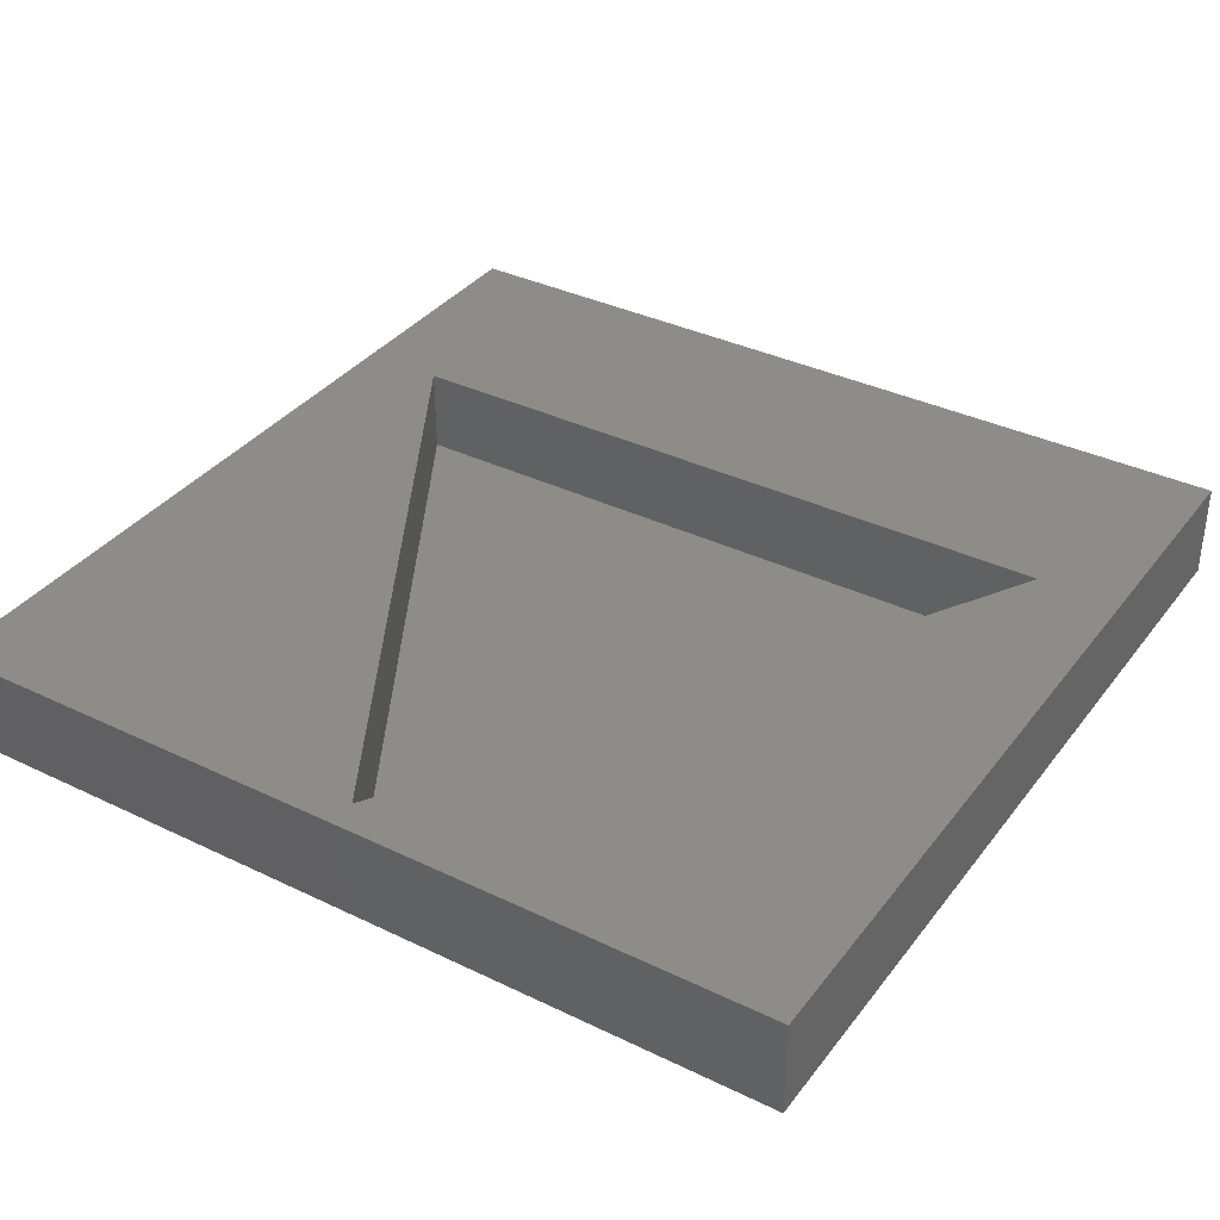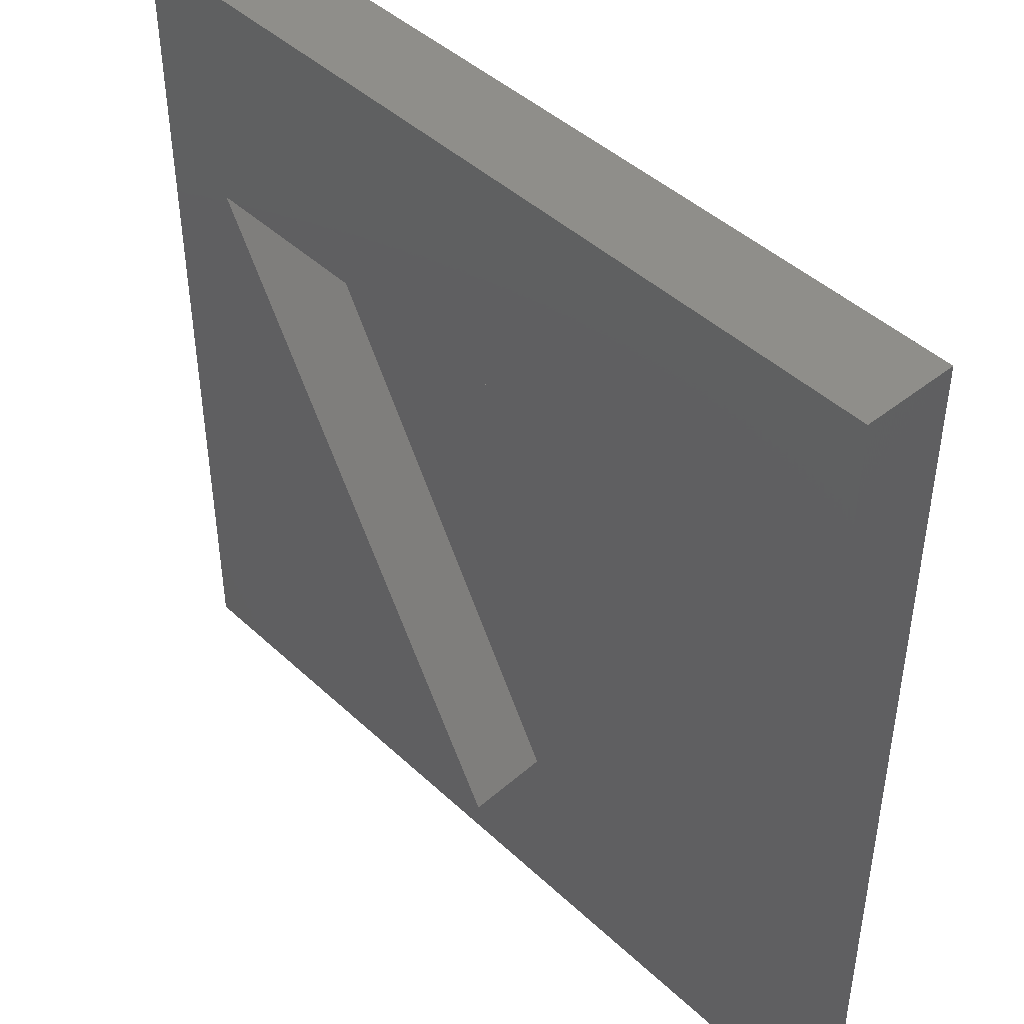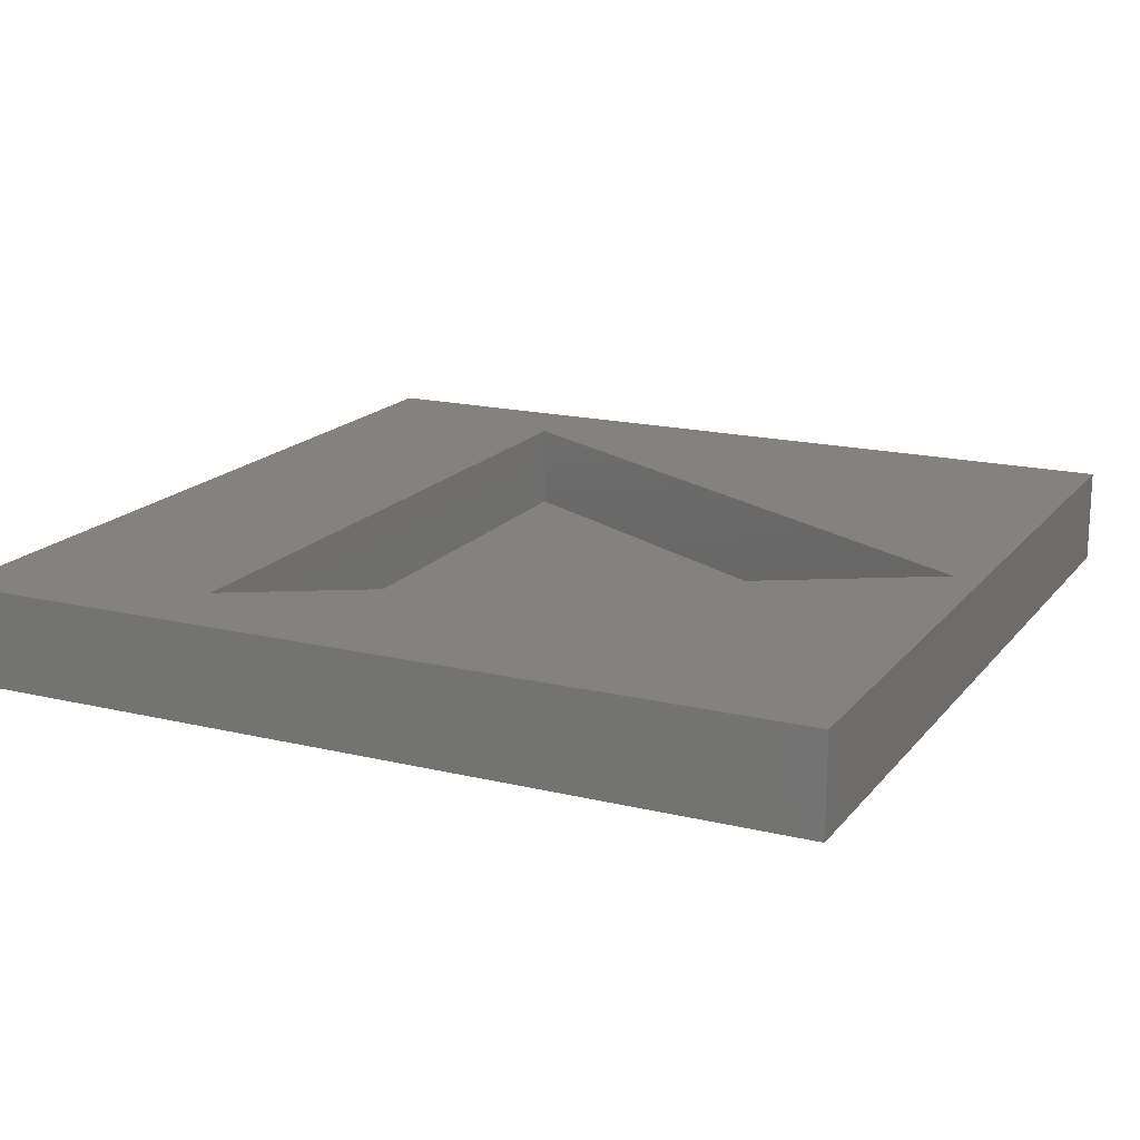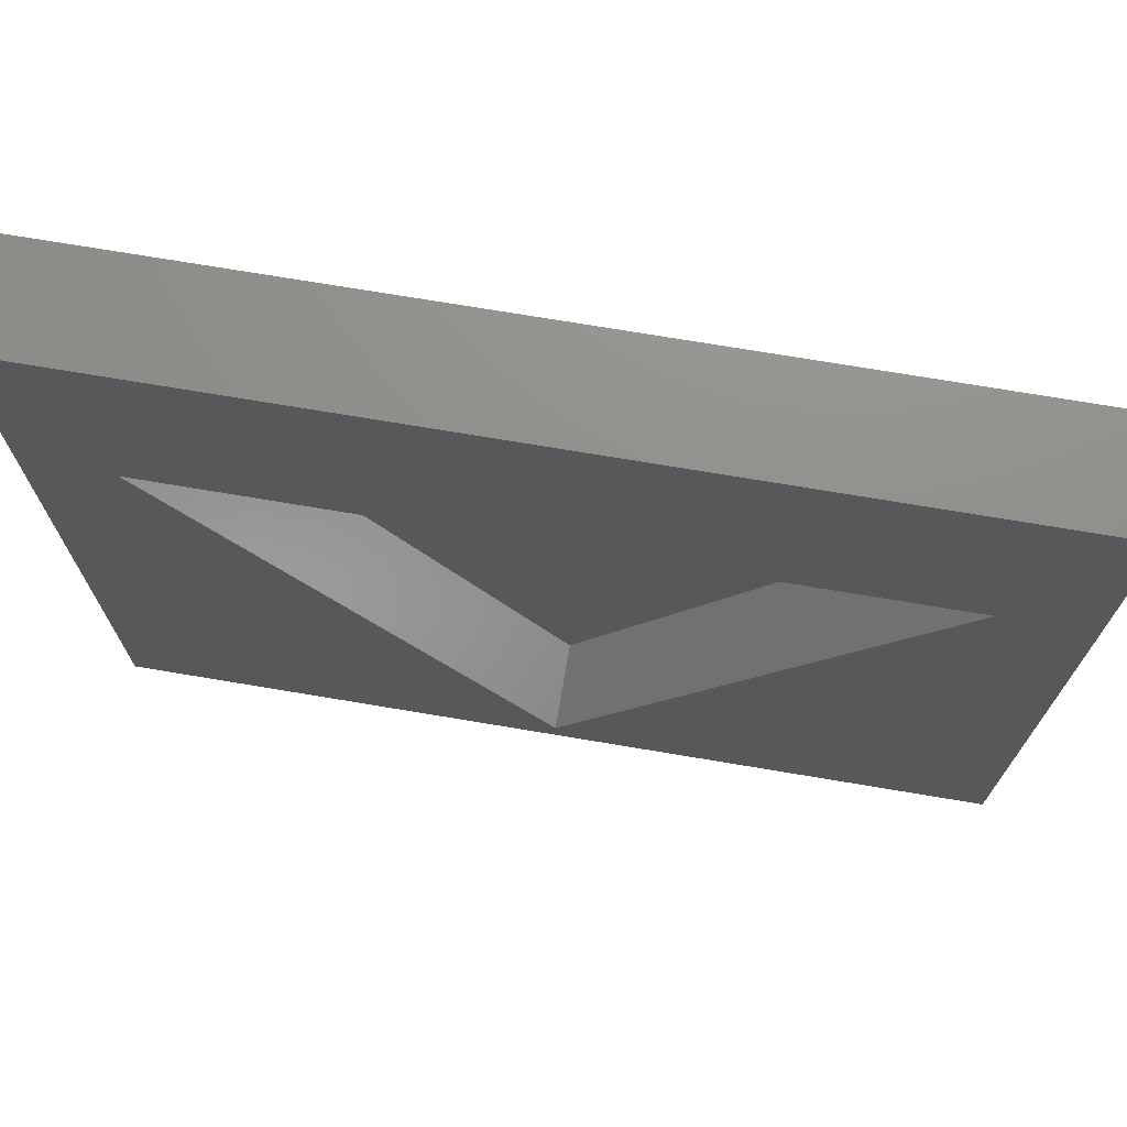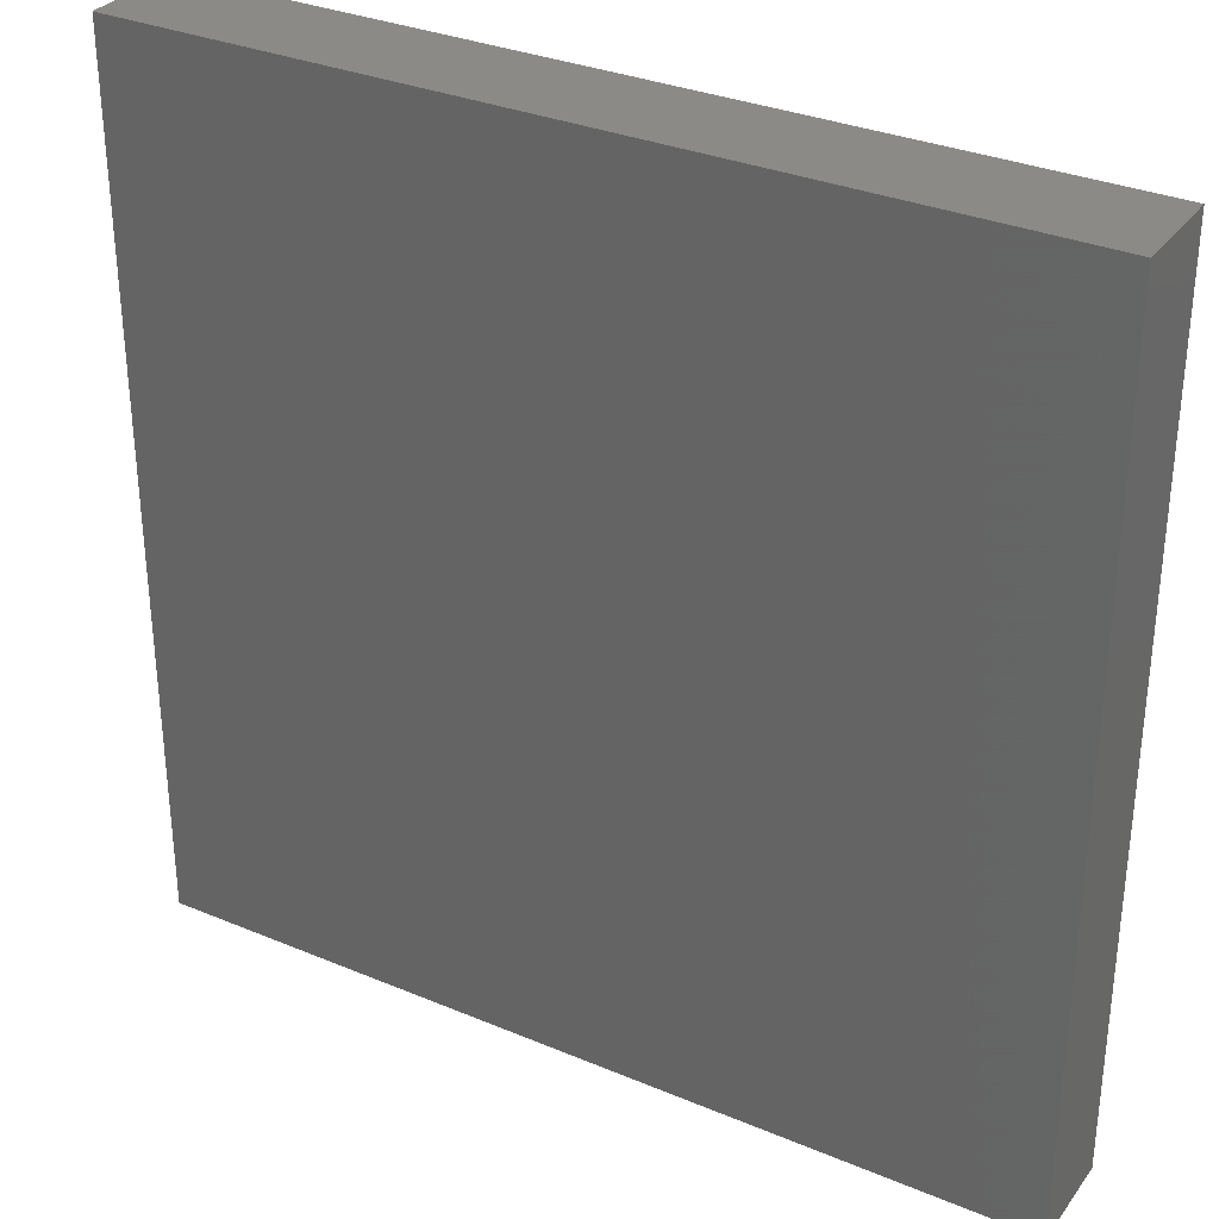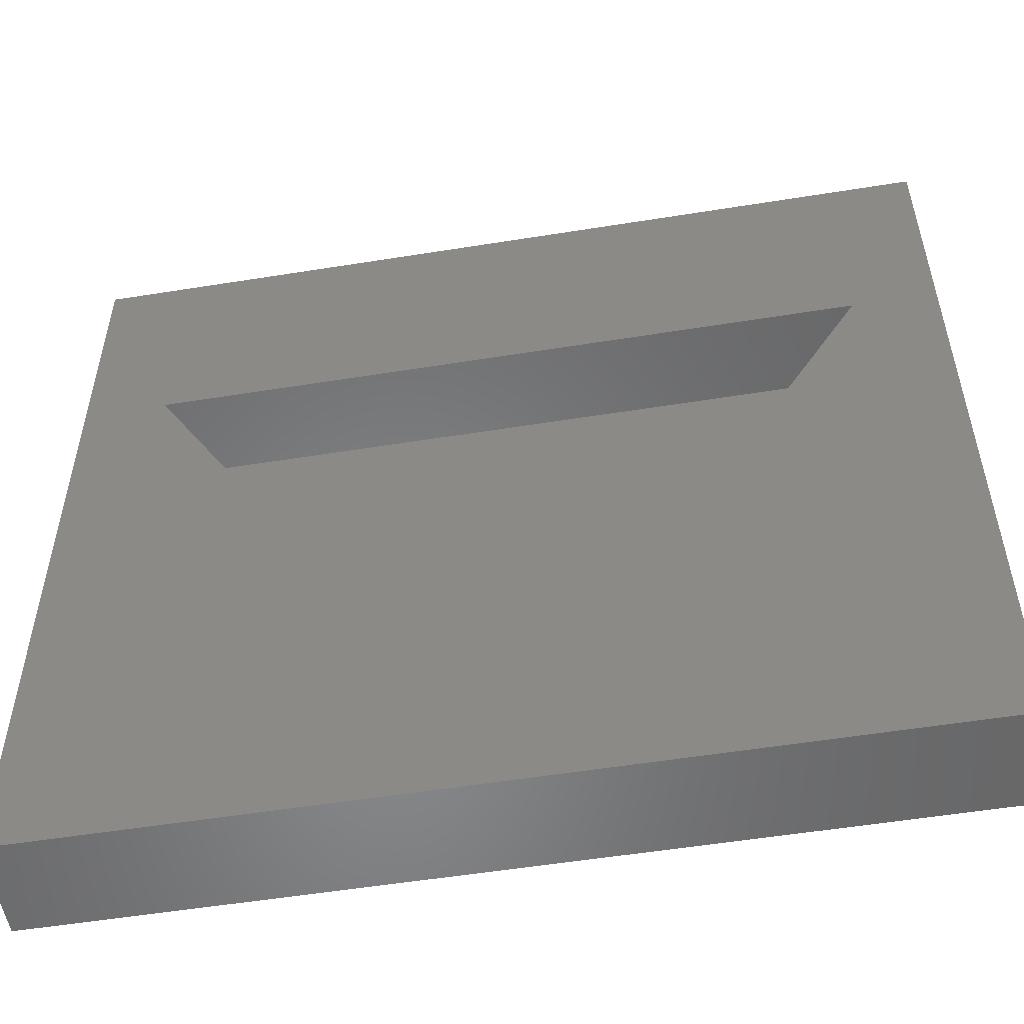
<metadata>
{"format":"stl","ext":"stl","renderer":"f3d","projection":"perspective","resolution":1024,"background":"white","views":[{"elev":36.1,"azim":32.3,"up":"+Z"},{"elev":44.5,"azim":47.2,"up":"+Y"},{"elev":17.2,"azim":-64.3,"up":"+Z"},{"elev":72.9,"azim":9.5,"up":"+Y"},{"elev":32.3,"azim":-149.7,"up":"+Y"},{"elev":-54.2,"azim":9.7,"up":"+Y"}]}
</metadata>
<code>
# stl→obj: 14 verts, 24 faces
v 90 0 10
v 90 90 0
v 90 90 10
v 90 0 0
v 81.37 66 10
v 8.627 66 10
v 0 90 10
v 45 3 10
v 0 0 10
v 45 3 1
v 81.37 66 1
v 8.627 66 1
v 0 0 0
v 0 90 0
f 1 2 3
f 2 1 4
f 3 5 1
f 3 6 5
f 6 3 7
f 8 1 5
f 8 9 1
f 6 9 8
f 9 6 7
f 10 11 12
f 13 7 14
f 7 13 9
f 2 7 3
f 7 2 14
f 13 1 9
f 1 13 4
f 12 5 6
f 5 12 11
f 8 12 6
f 12 8 10
f 10 5 11
f 5 10 8
f 13 2 4
f 2 13 14

</code>
